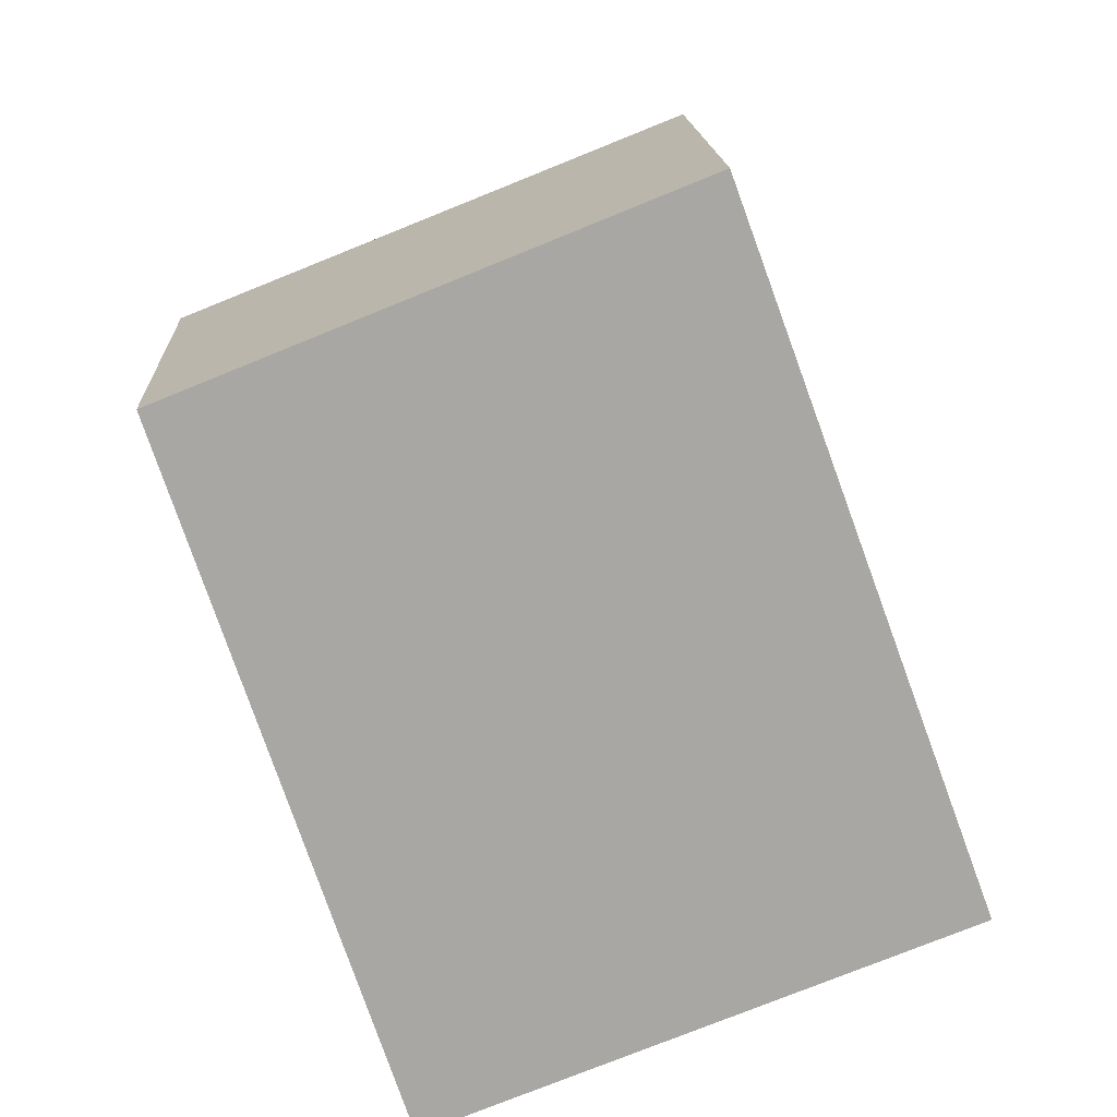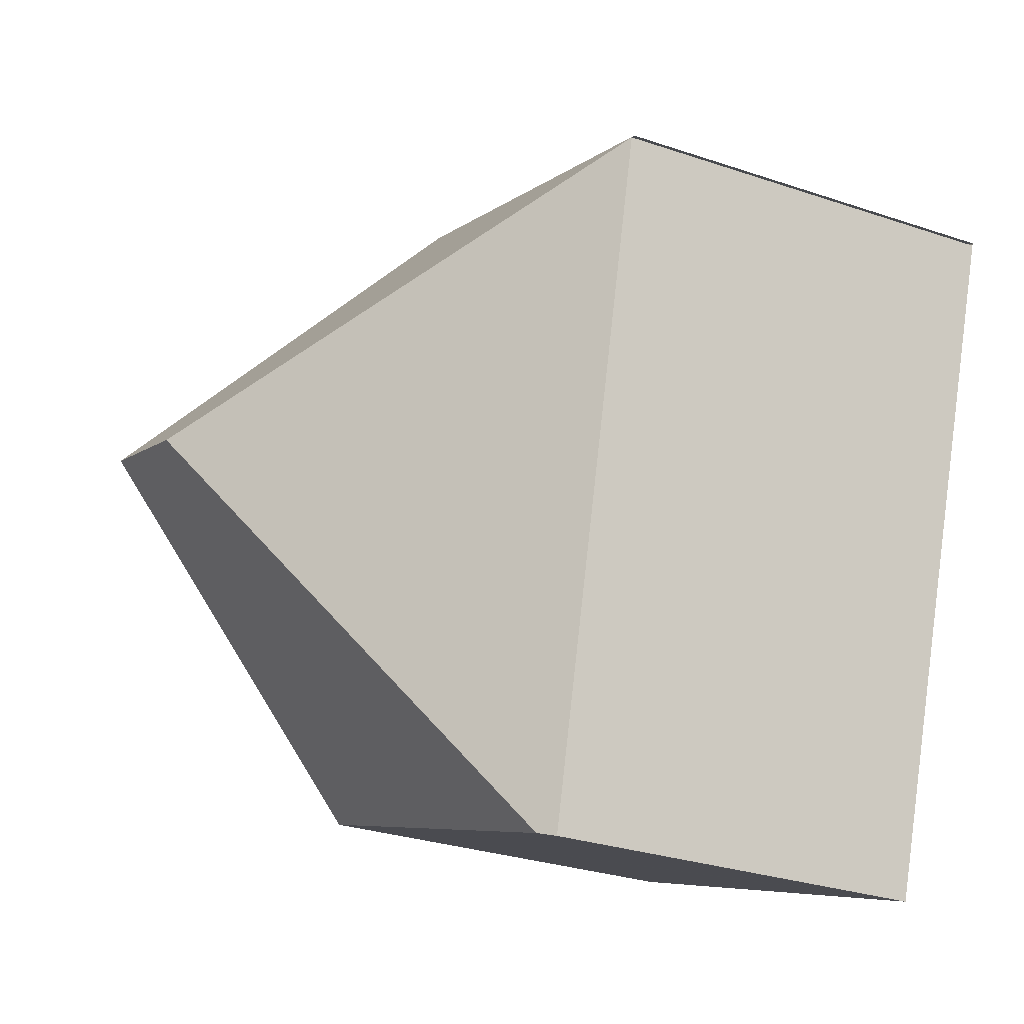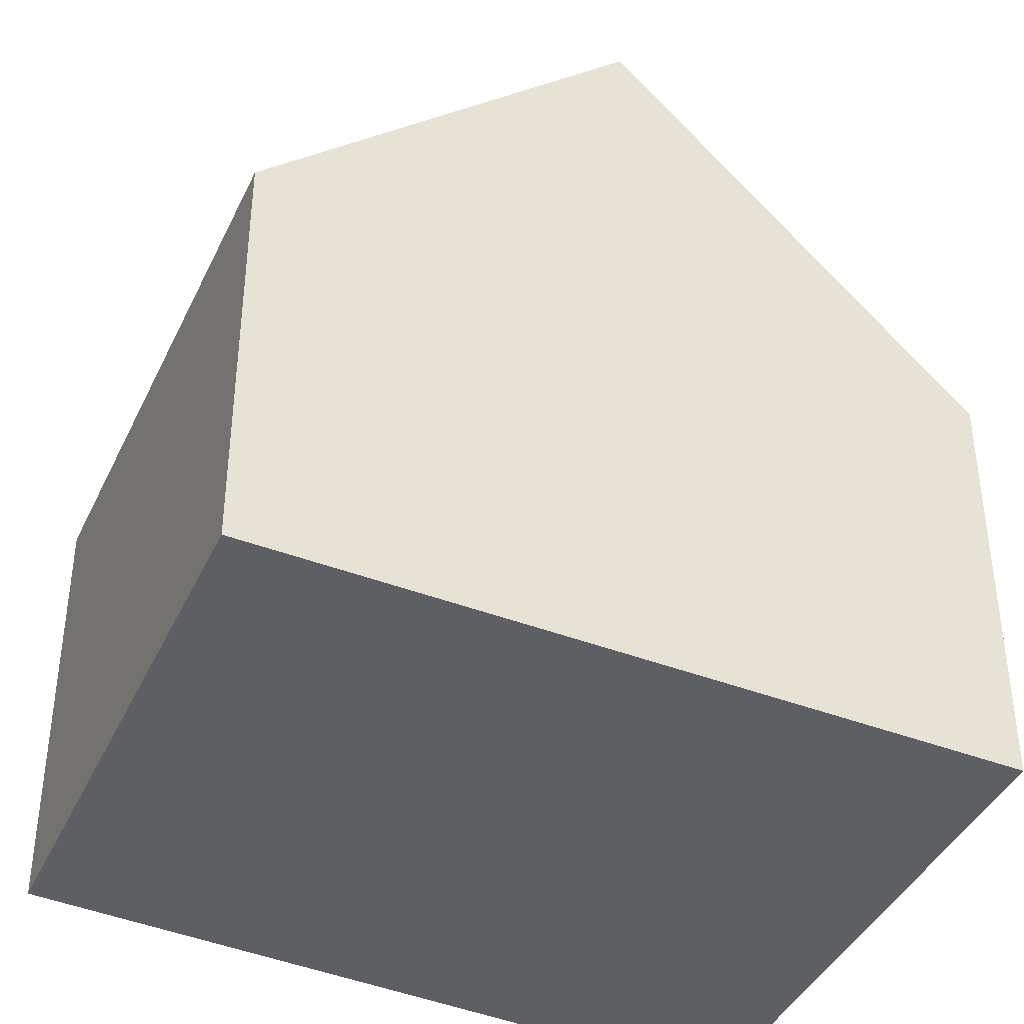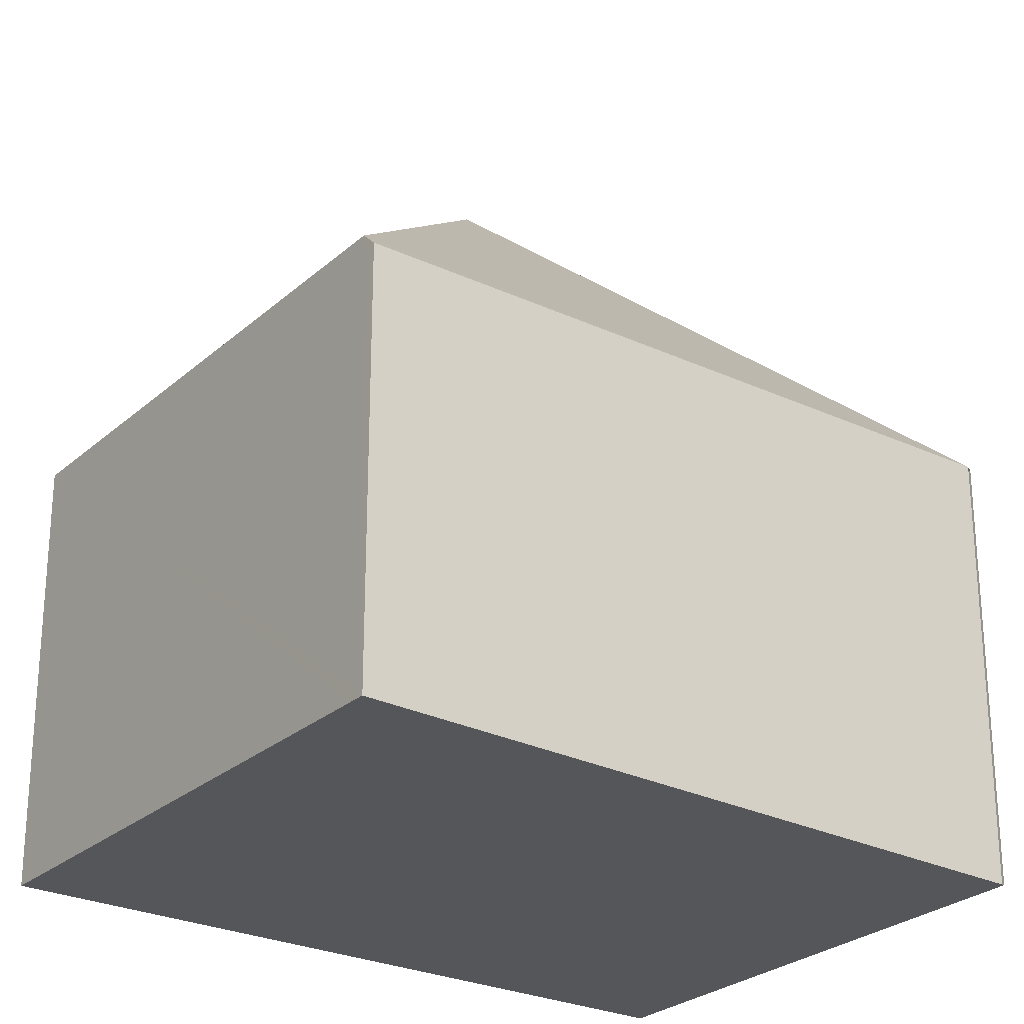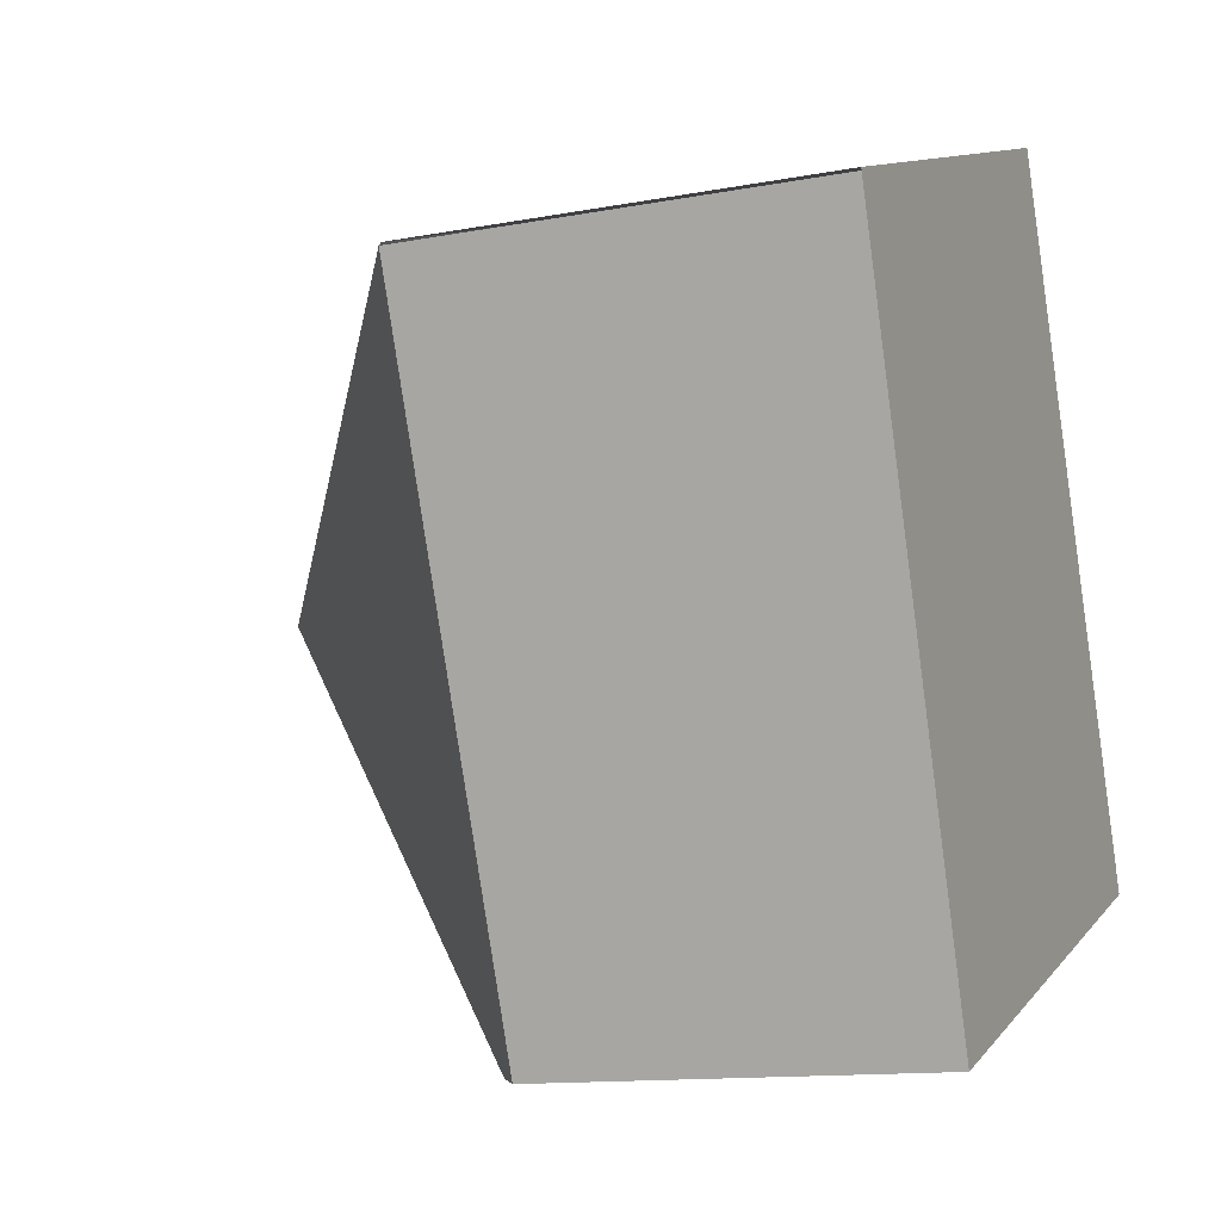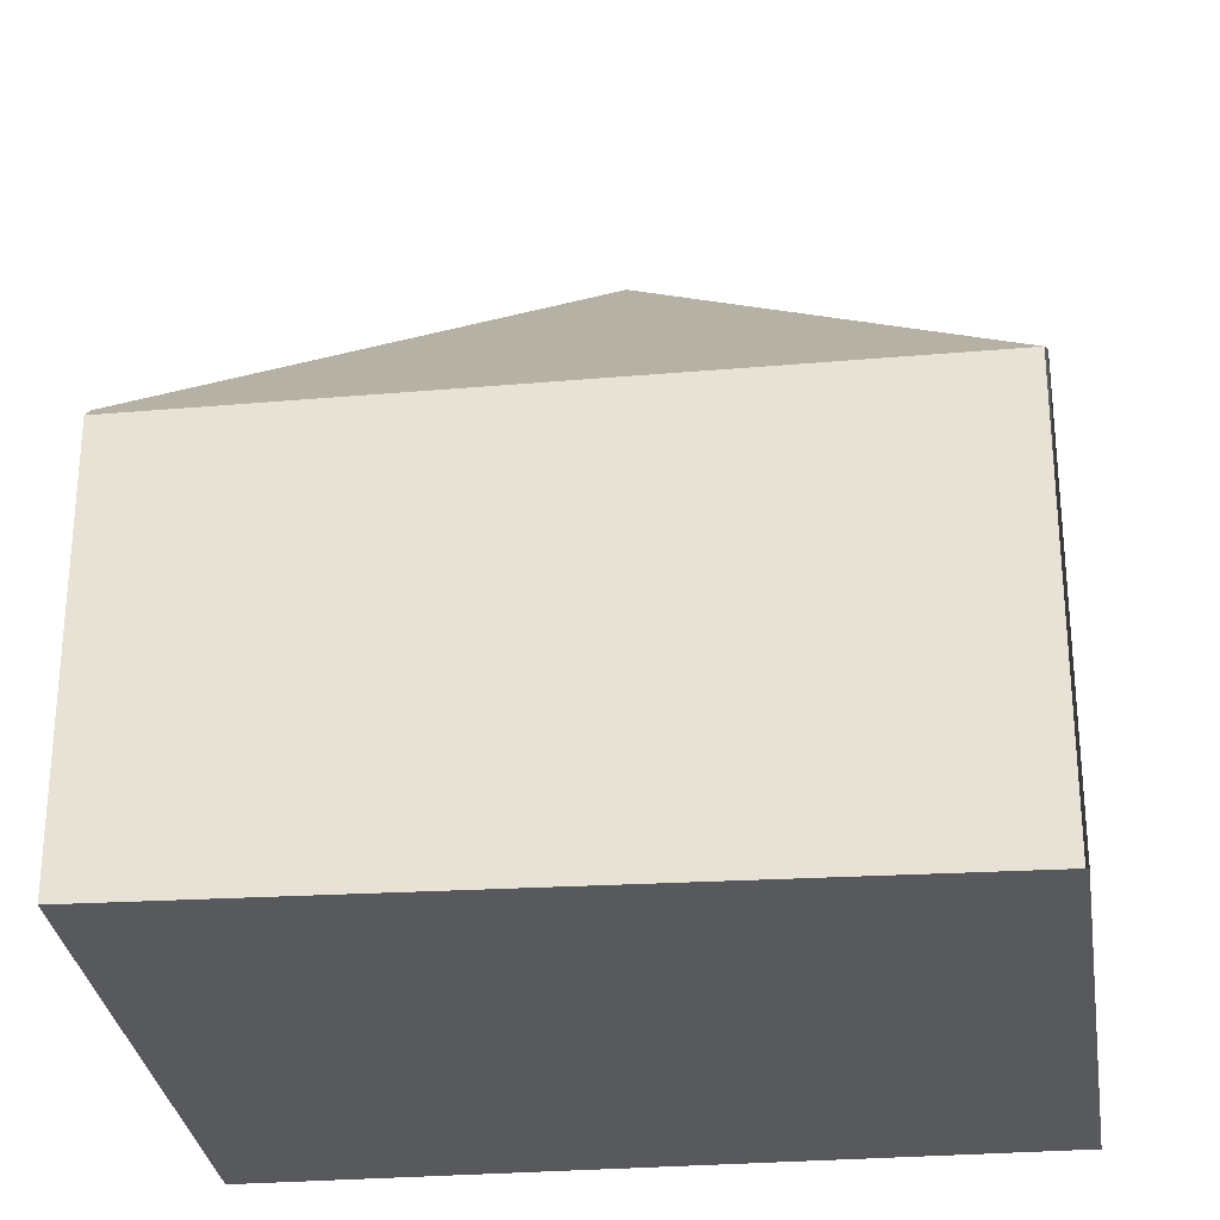
<metadata>
{"format":"obj","ext":"obj","renderer":"f3d","projection":"perspective","resolution":1024,"background":"white","views":[{"elev":15.7,"azim":-2.8,"up":"+Z"},{"elev":-29.7,"azim":-116.3,"up":"+Z"},{"elev":-41.4,"azim":44.8,"up":"+Y"},{"elev":-26.1,"azim":-147.2,"up":"+Y"},{"elev":-12.8,"azim":-66.4,"up":"+Z"},{"elev":-29.8,"azim":-103.6,"up":"+Y"}]}
</metadata>
<code>
v  3.44 4.145 -0.778
v  0 2.322 1.422e-16
v  2.749 2.285 1.101
v  0.005 2.336 -0.014
v  2.494 4.145 -1.142
v  4.128 2.294 -2.648
v  1.323 2.294 -3.728
v  1.242 2.213 -3.759
v  0.005 8.573e-19 -0.014
v  1.242 2.302e-16 -3.759
v  0 0 0
v  2.749 -6.742e-17 1.101
v  3.44 4.764e-17 -0.778
v  4.128 1.621e-16 -2.648
v  1.323 2.283e-16 -3.728
g defaultobject
f 1 2 3
f 2 1 4
f 4 1 5
f 6 5 1
f 5 6 7
f 4 7 8
f 7 4 5
f 8 9 4
f 9 8 10
f 11 3 2
f 3 11 12
f 3 6 1
f 6 3 12
f 6 12 13
f 6 13 14
f 7 10 8
f 10 7 6
f 10 6 15
f 15 6 14
f 11 13 12
f 13 11 9
f 13 9 10
f 13 10 14
f 14 10 15

</code>
